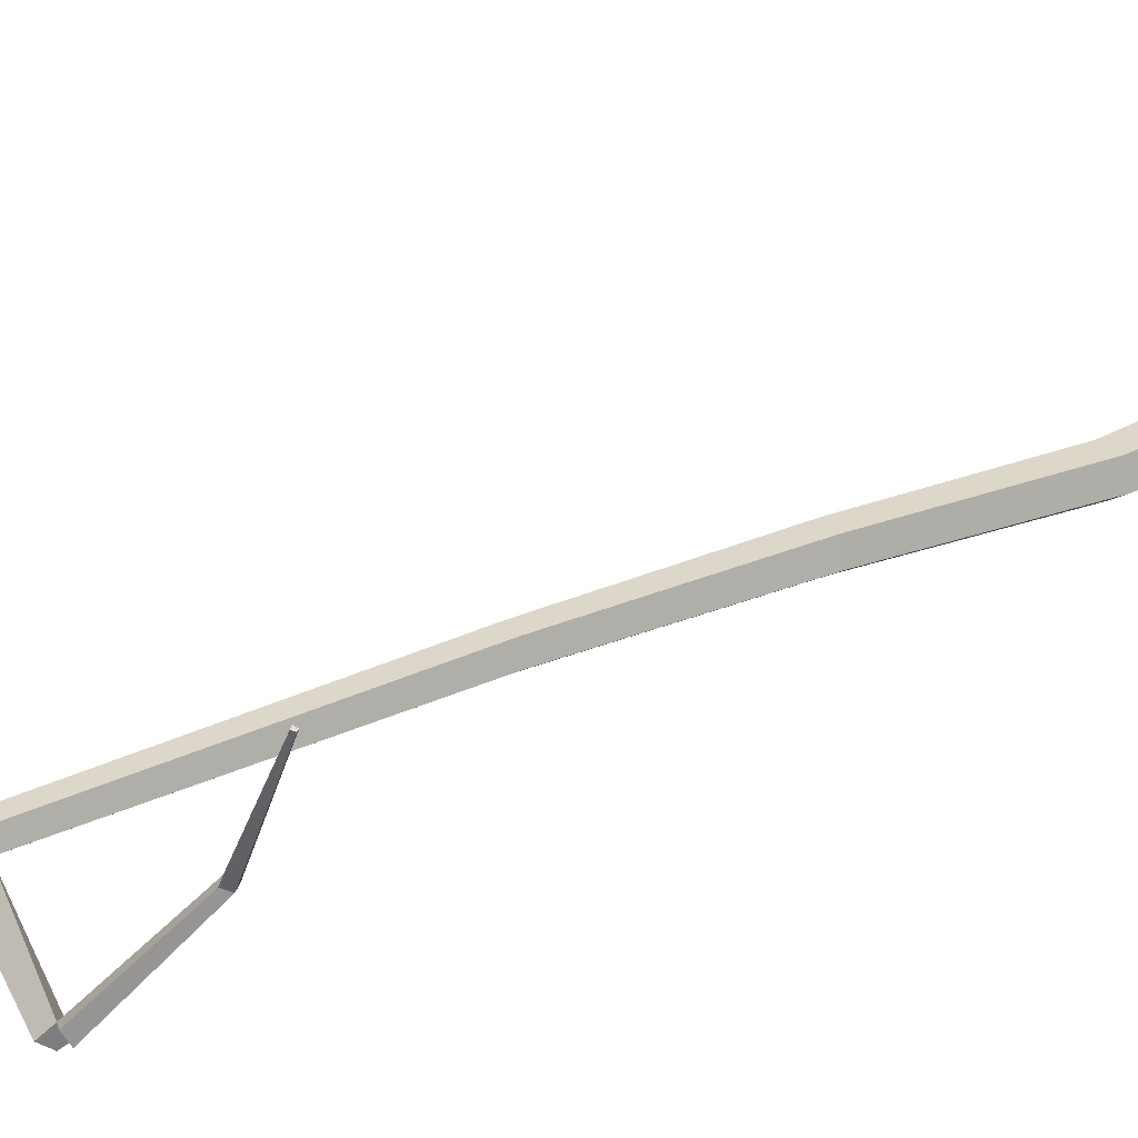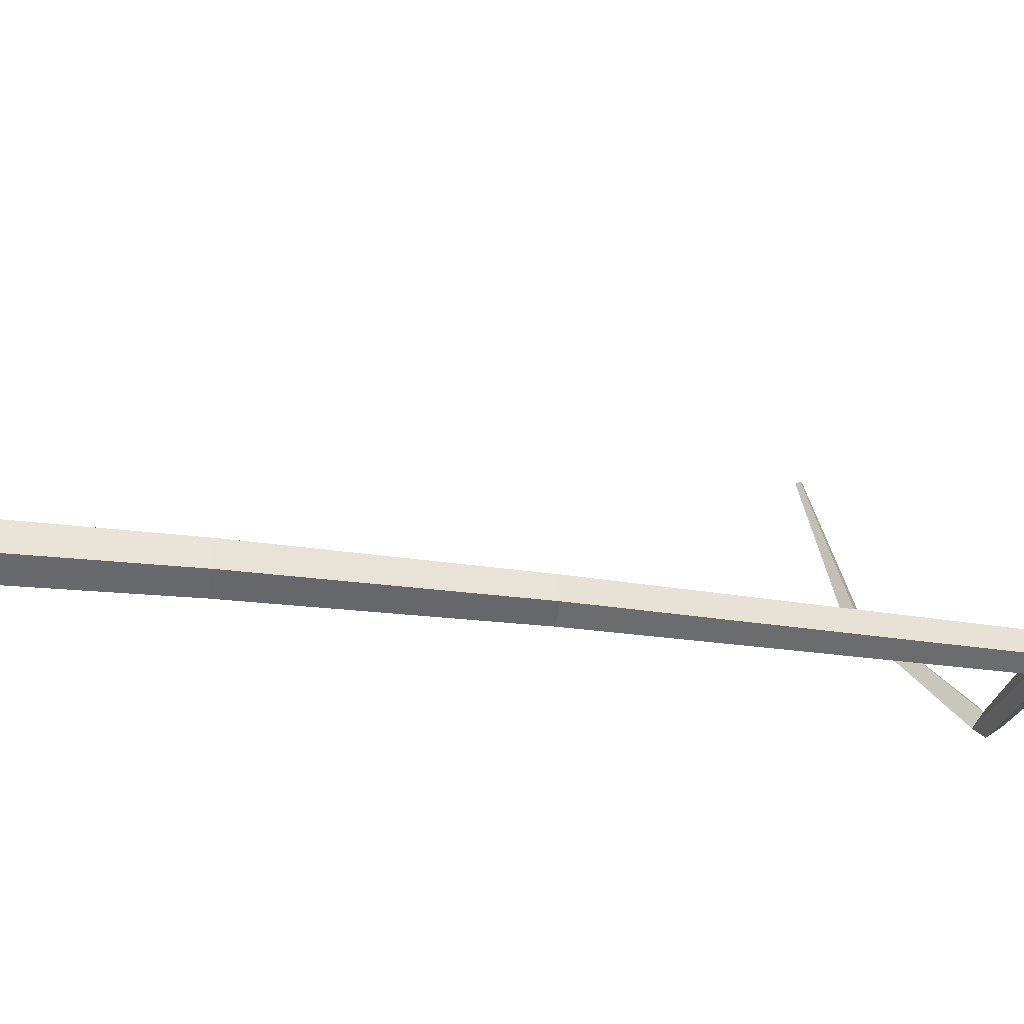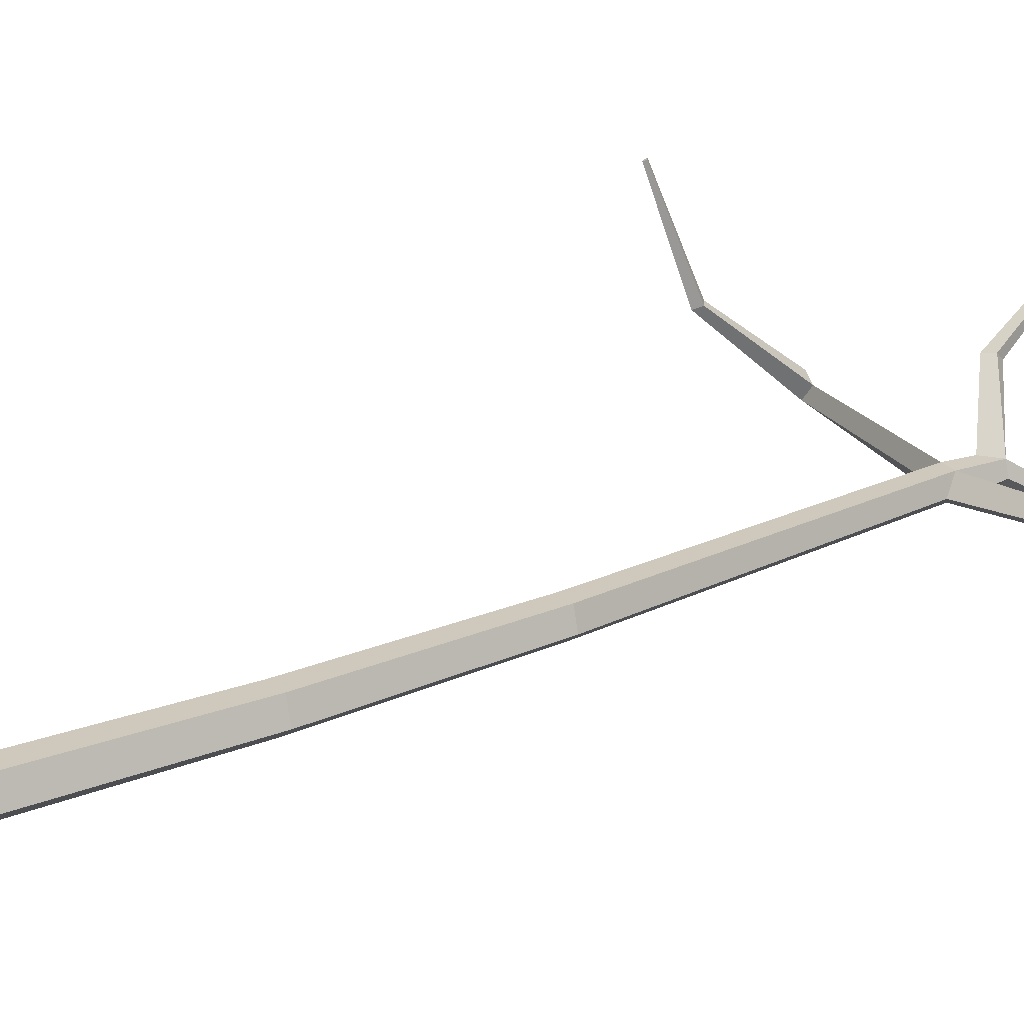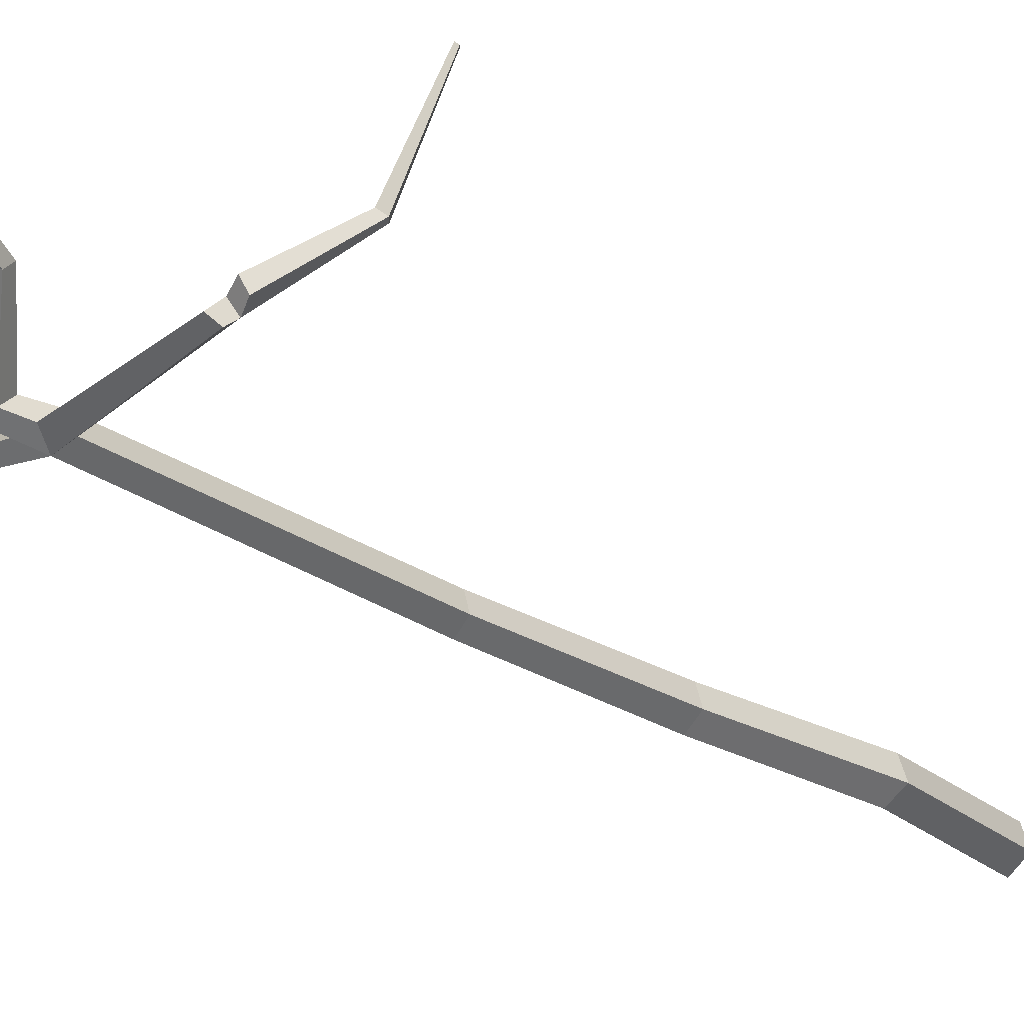
<metadata>
{"format":"obj","ext":"obj","renderer":"f3d","projection":"perspective","resolution":1024,"background":"white","views":[{"elev":30.7,"azim":-122.7,"up":"+Z"},{"elev":-17.1,"azim":69.8,"up":"+Z"},{"elev":22.7,"azim":51.0,"up":"+Z"},{"elev":-24.1,"azim":-138.8,"up":"+Z"}]}
</metadata>
<code>
g Acacia_Tree_NoLeaves_crk_m_02
v 0 0 -0.1584
v -0.1506 0 -0.04895
v -0.0931 0 0.1281
v 0.0931 0 0.1281
v 0.1506 0 -0.04895
v -0.134 1.269 -0.1519
v -0.2767 1.251 -0.04742
v -0.2222 1.258 0.1217
v -0.04583 1.28 0.1217
v 0.008675 1.287 -0.04742
v -0.009016 2.687 -0.1392
v -0.1389 2.7 -0.04442
v -0.08926 2.695 0.109
v 0.07123 2.679 0.109
v 0.1208 2.674 -0.04442
v 0.033 4.262 -0.125
v -0.08061 4.283 -0.04107
v -0.03721 4.275 0.09476
v 0.1032 4.249 0.09476
v 0.1466 4.241 -0.04107
v -0.02941 6.741 -0.1111
v -0.1287 6.73 -0.03679
v -0.09073 6.753 0.08085
v 0.03192 6.73 0.08085
v 0.06047 6.648 -0.03788
v 0.03055 7.038 -0.07093
v -0.0485 7.053 -0.01253
v 0.461 7.871 -0.3816
v 0.07941 7.029 0.08198
v 0.1096 7.024 -0.01253
v 0.08672 6.858 -0.03656
v 0.7529 6.894 -0.08725
v 0.7605 6.885 0.057
v 0.7981 6.835 -0.03223
v 0.7027 6.958 -0.03123
v 1.129 7.204 -0.07077
v 1.136 7.199 0.04052
v 1.174 7.169 -0.02832
v 1.079 7.243 -0.02755
v 1.371 7.862 -0.0338
v 1.374 7.861 0.003554
v 1.386 7.85 -0.01955
v 1.354 7.875 -0.0193
v -0.1018 6.889 -0.03659
v -1.444 7.048 0.01278
v -1.42 7.087 0.09481
v -1.584 6.443 0.5423
v -1.547 6.4 0.5438
v -1.499 6.441 0.5714
v -1.559 6.496 0.5705
v -1.802 6.312 1.305
v -1.777 6.29 1.305
v -1.797 6.273 1.294
v -1.812 6.291 1.293
v -0.03835 6.943 0.08604
v -0.3358 7.313 0.398
v -0.27 7.342 0.4235
v -0.2569 7.285 0.479
v -0.3342 7.245 0.4657
v -0.5925 8.299 0.7889
v -0.5664 8.301 0.7977
v -0.5715 8.291 0.8247
v -0.6029 8.289 0.8207
v 0.3091 7.383 -0.2614
v 0.2697 7.418 -0.223
v 0.3334 7.362 -0.161
v 0.3484 7.348 -0.223
v 0.4392 7.872 -0.3657
v 0.4745 7.87 -0.34
v 0.4828 7.87 -0.3657
v -1.348 6.996 -0.03067
v -1.314 7.053 -0.08068
v -1.318 7.047 0.05043
v -1.28 7.125 -0.02979
f 5 1 6 10
f 3 4 9 8
f 1 2 7 6
f 4 5 10 9
f 2 3 8 7
f 10 6 11 15
f 8 9 14 13
f 6 7 12 11
f 9 10 15 14
f 7 8 13 12
f 11 12 17 16
f 14 15 20 19
f 12 13 18 17
f 15 11 16 20
f 13 14 19 18
f 17 22 21 16
f 18 23 22 17
f 19 24 23 18
f 20 25 24 19
f 16 21 25 20
f 23 24 29 55
f 21 22 71 72
f 24 31 30 29
f 44 21 72 74
f 31 24 33 35
f 21 31 35 32
f 31 21 26 30
f 24 25 34 33
f 25 21 32 34
f 32 35 39 36
f 33 34 38 37
f 35 33 37 39
f 34 32 36 38
f 39 37 41 43
f 38 36 40 42
f 36 39 43 40
f 37 38 42 41
f 22 23 73 71
f 44 27 26 21
f 44 23 55 27
f 23 44 74 73
f 71 73 49 48
f 46 45 47 50
f 45 71 48 47
f 73 46 50 49
f 48 49 52 53
f 47 48 53 54
f 50 47 54 51
f 49 50 51 52
f 56 57 29 27
f 27 55 59 56
f 57 58 29
f 55 29 58 59
f 57 56 60 61
f 59 58 62 63
f 58 57 61 62
f 56 59 63 60
f 61 60 63 62
f 42 40 43 41
f 51 54 53 52
f 30 26 64 67
f 29 30 67 66
f 26 27 65 64
f 66 65 27 29
f 65 66 69 68
f 66 67 70 69
f 67 64 28 70
f 64 65 68 28
f 70 28 68 69
f 71 73 74 72
f 46 73 71 45

</code>
